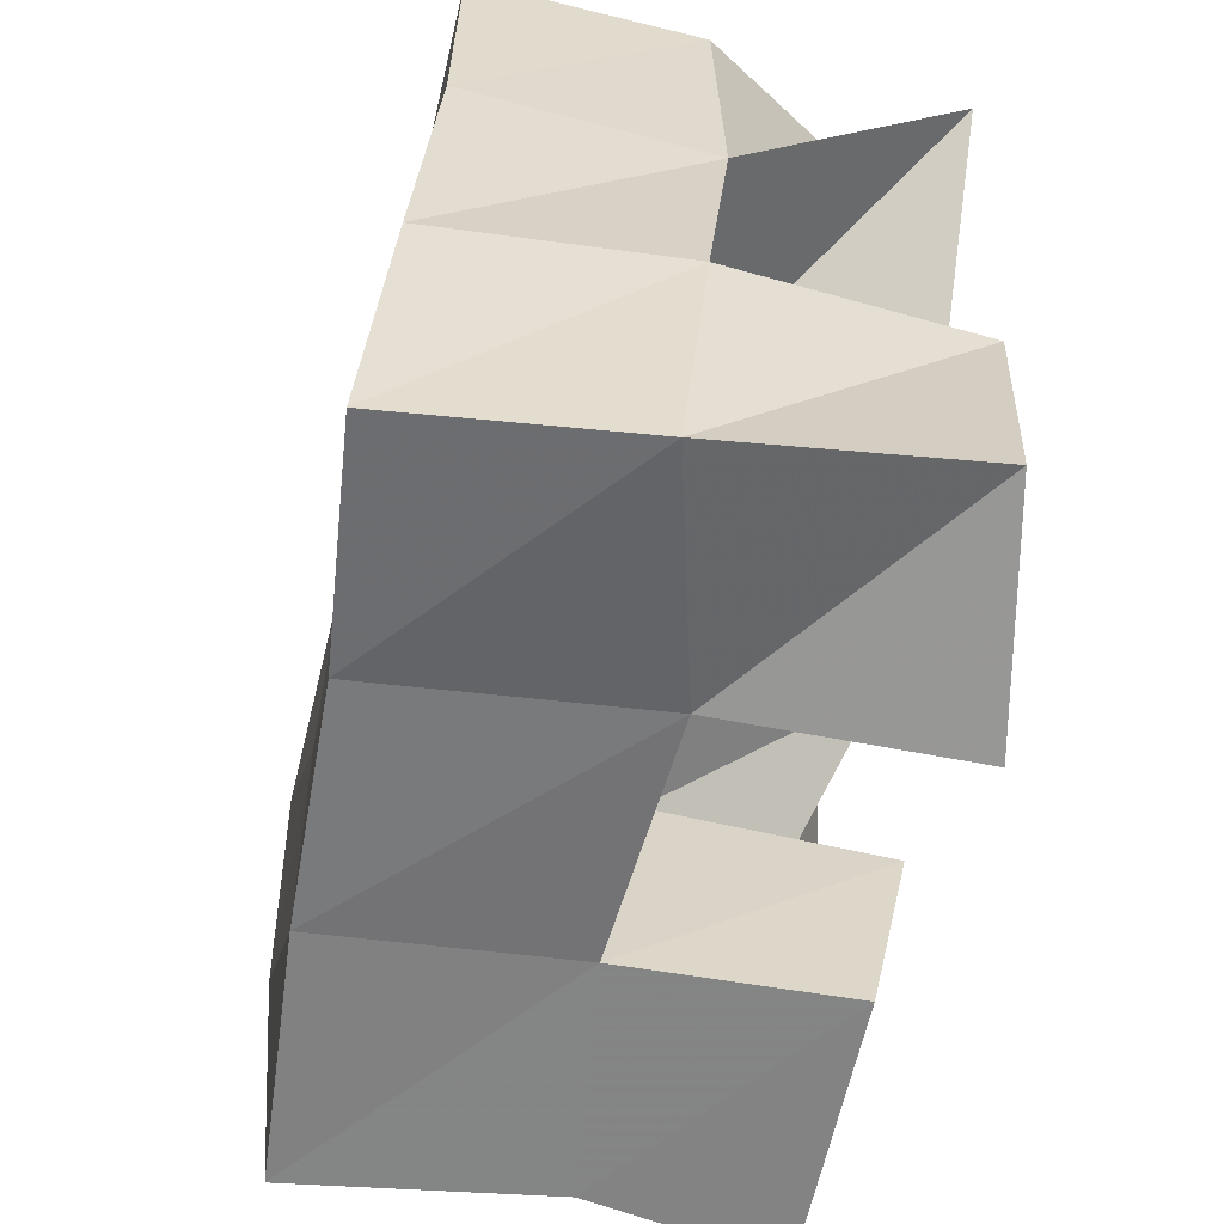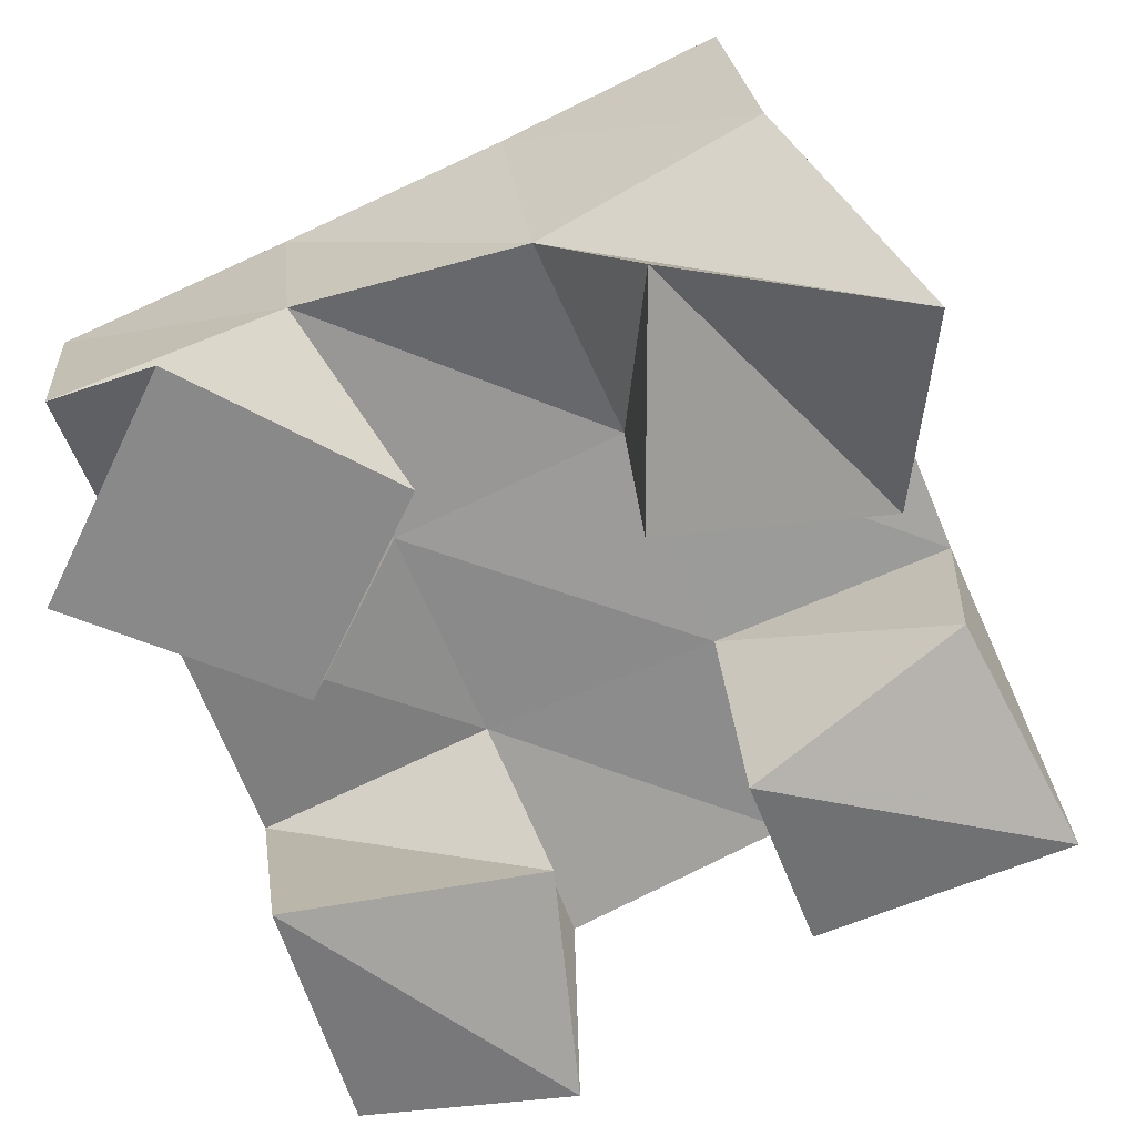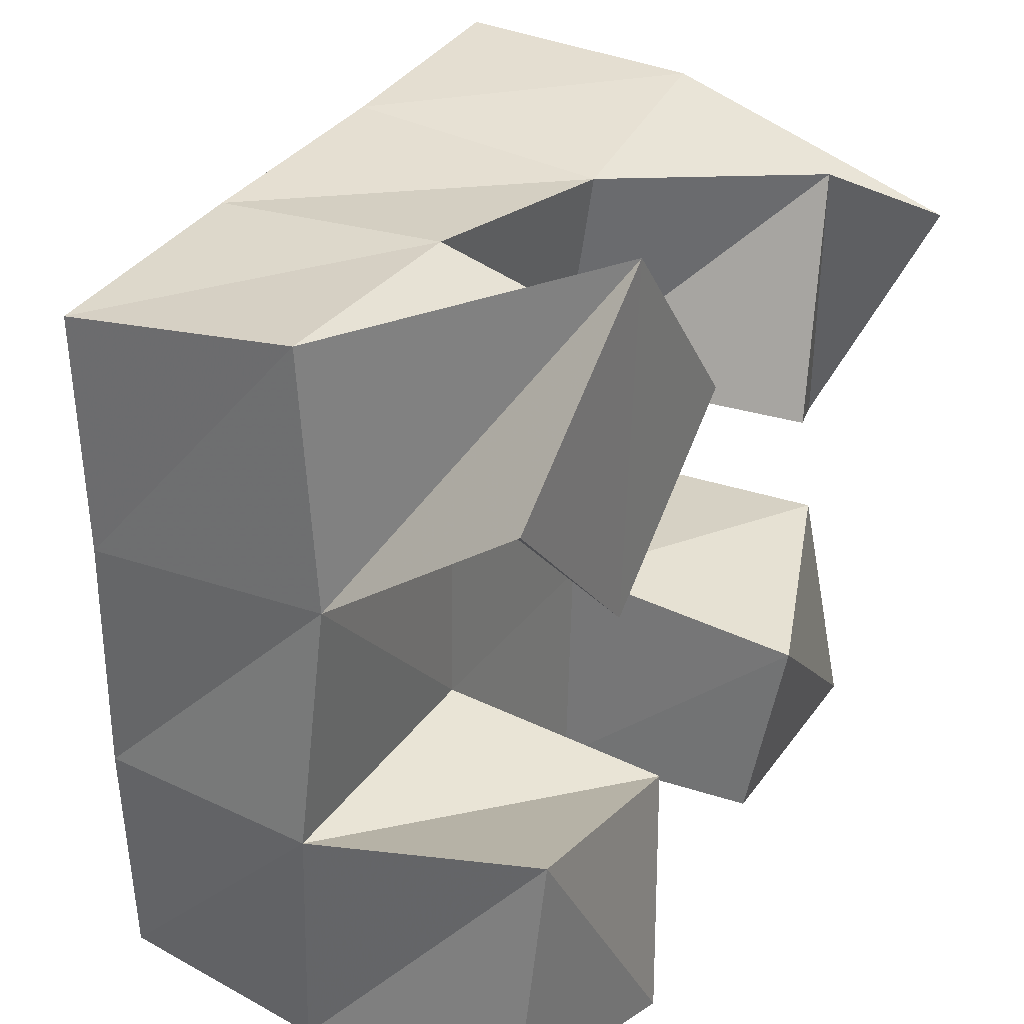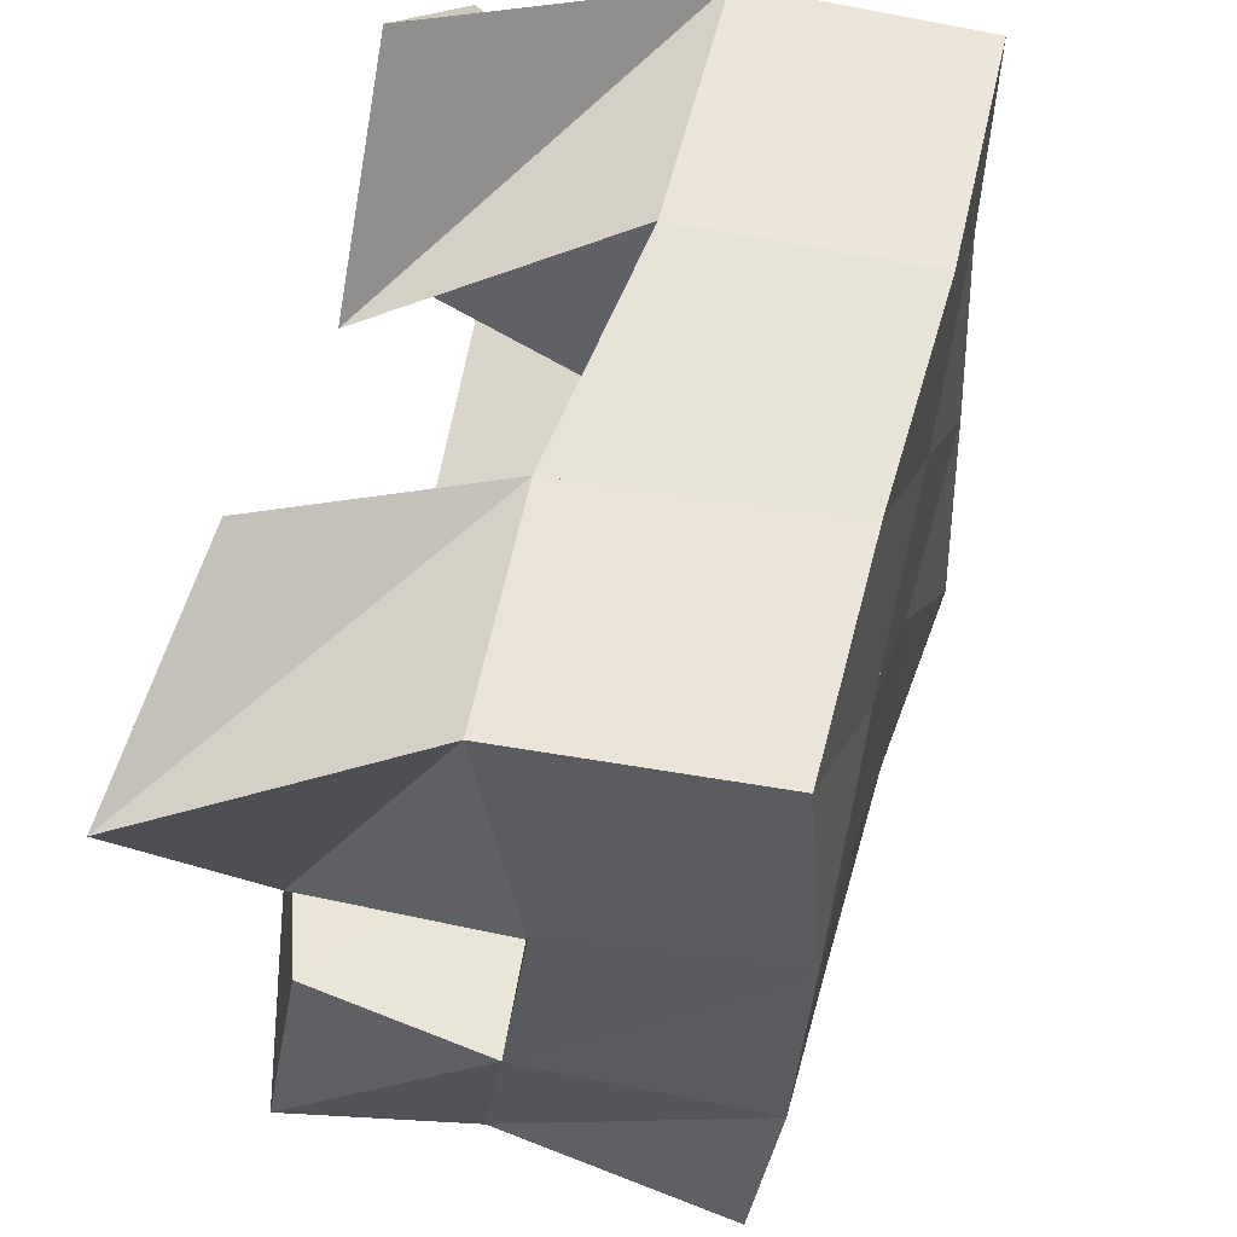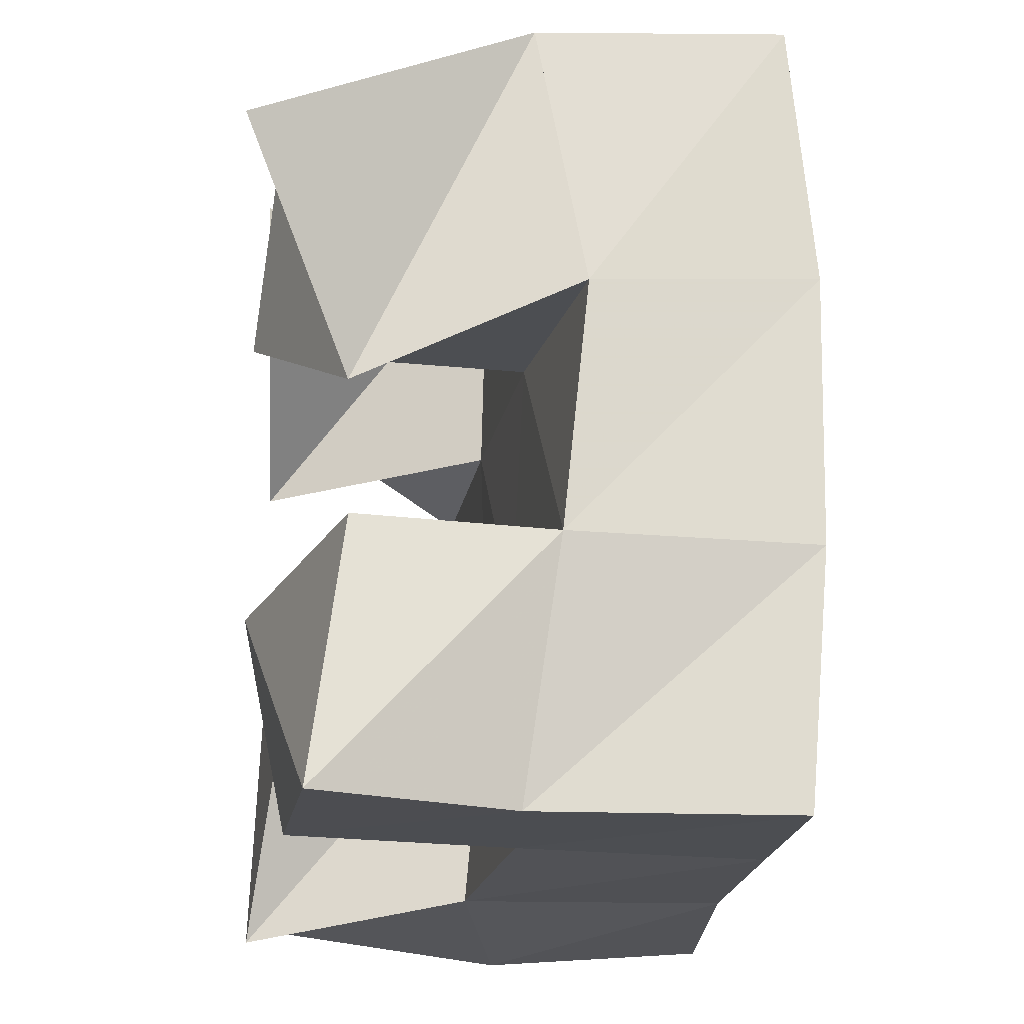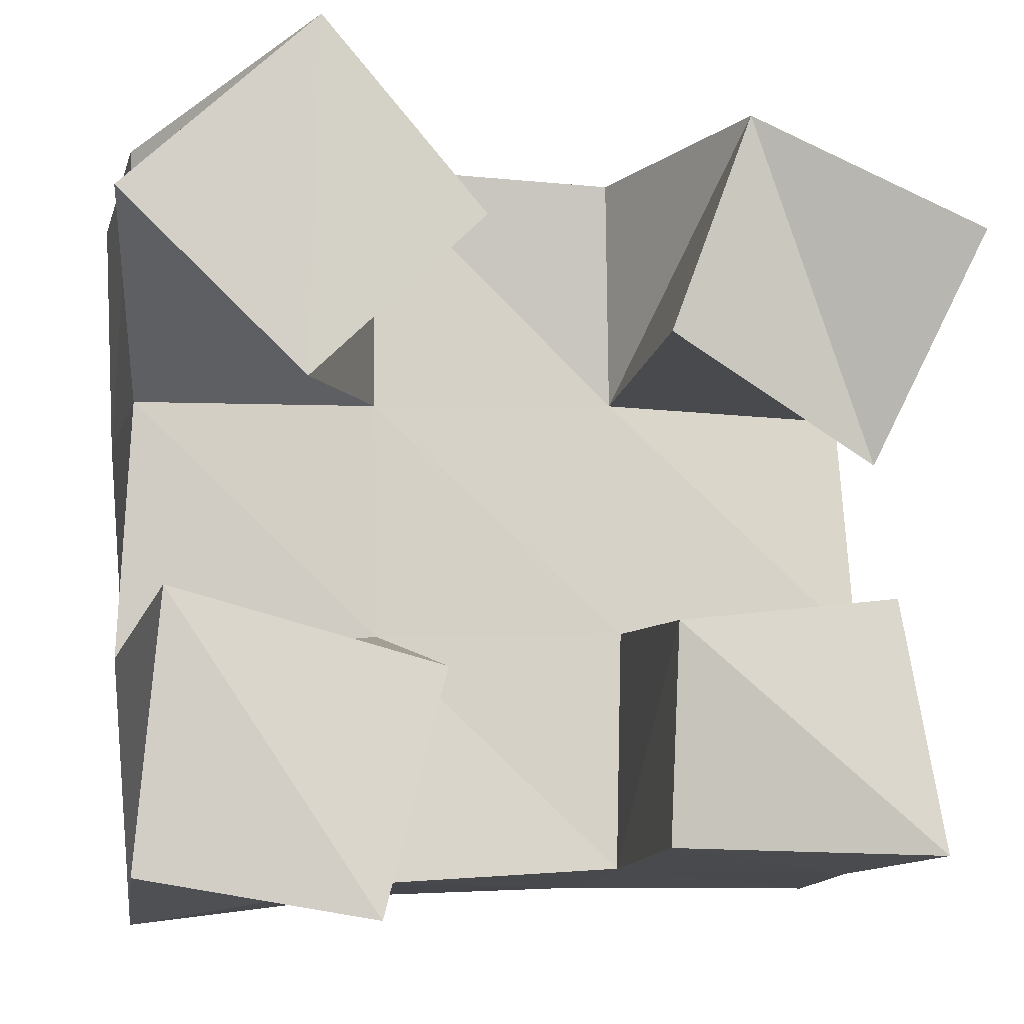
<metadata>
{"format":"obj","ext":"obj","renderer":"f3d","projection":"perspective","resolution":1024,"background":"white","views":[{"elev":-60.5,"azim":-97.5,"up":"+Z"},{"elev":-64.0,"azim":20.7,"up":"+Y"},{"elev":29.4,"azim":-57.5,"up":"+Z"},{"elev":59.6,"azim":108.5,"up":"+Z"},{"elev":-16.6,"azim":86.1,"up":"+Z"},{"elev":-11.2,"azim":-7.0,"up":"+Z"}]}
</metadata>
<code>
v 3.894 0.1 0.2229
v 3.875 0.1537 0.2505
v 3.849 0.1058 0.2464
v 3.826 0.1467 0.2442
v 3.875 0.1192 0.1789
v 3.879 0.1633 0.1982
v 3.831 0.1 0.2
v 3.828 0.1549 0.1983
v 3.789 0.1071 0.1356
v 3.778 0.1504 0.1472
v 3.736 0.1011 0.149
v 3.726 0.1497 0.1417
v 3.777 0.1 0.08817
v 3.779 0.1458 0.09699
v 3.732 0.105 0.0958
v 3.73 0.1543 0.08895
v 3.88 0.1198 0.1522
v 3.881 0.158 0.1493
v 3.832 0.1 0.144
v 3.83 0.1523 0.1489
v 3.886 0.113 0.1013
v 3.876 0.151 0.09971
v 3.831 0.1085 0.1022
v 3.828 0.153 0.1006
v 3.796 0.1017 0.2225
v 3.777 0.1504 0.2476
v 3.763 0.1 0.2611
v 3.726 0.1464 0.2476
v 3.762 0.1019 0.1895
v 3.777 0.149 0.1954
v 3.725 0.1 0.225
v 3.728 0.1446 0.1938
v 3.87 0.2031 0.2547
v 3.821 0.1996 0.2506
v 3.872 0.2079 0.2023
v 3.823 0.2026 0.1995
v 3.876 0.2065 0.1491
v 3.825 0.2027 0.1485
v 3.878 0.2019 0.09903
v 3.828 0.2017 0.09897
v 3.771 0.1973 0.247
v 3.773 0.1981 0.1973
v 3.775 0.1991 0.1471
v 3.78 0.1996 0.09687
v 3.719 0.1923 0.2444
v 3.722 0.1928 0.1949
v 3.726 0.1966 0.1435
v 3.733 0.2006 0.09166
f 1 2 4
f 3 1 4
f 2 6 8
f 4 2 8
f 6 5 7
f 8 6 7
f 5 1 3
f 7 5 3
f 8 7 3
f 4 8 3
f 2 1 5
f 6 2 5
f 9 10 12
f 11 9 12
f 10 14 16
f 12 10 16
f 14 13 15
f 16 14 15
f 13 9 11
f 15 13 11
f 16 15 11
f 12 16 11
f 10 9 13
f 14 10 13
f 17 18 20
f 19 17 20
f 18 22 24
f 20 18 24
f 22 21 23
f 24 22 23
f 21 17 19
f 23 21 19
f 24 23 19
f 20 24 19
f 18 17 21
f 22 18 21
f 25 26 28
f 27 25 28
f 26 30 32
f 28 26 32
f 30 29 31
f 32 30 31
f 29 25 27
f 31 29 27
f 32 31 27
f 28 32 27
f 26 25 29
f 30 26 29
f 2 33 34
f 4 2 34
f 33 35 36
f 34 33 36
f 35 6 8
f 36 35 8
f 6 2 4
f 8 6 4
f 36 8 4
f 34 36 4
f 33 2 6
f 35 33 6
f 6 35 36
f 8 6 36
f 35 37 38
f 36 35 38
f 37 18 20
f 38 37 20
f 18 6 8
f 20 18 8
f 38 20 8
f 36 38 8
f 35 6 18
f 37 35 18
f 18 37 38
f 20 18 38
f 37 39 40
f 38 37 40
f 39 22 24
f 40 39 24
f 22 18 20
f 24 22 20
f 40 24 20
f 38 40 20
f 37 18 22
f 39 37 22
f 4 34 41
f 26 4 41
f 34 36 42
f 41 34 42
f 36 8 30
f 42 36 30
f 8 4 26
f 30 8 26
f 42 30 26
f 41 42 26
f 34 4 8
f 36 34 8
f 8 36 42
f 30 8 42
f 36 38 43
f 42 36 43
f 38 20 10
f 43 38 10
f 20 8 30
f 10 20 30
f 43 10 30
f 42 43 30
f 36 8 20
f 38 36 20
f 20 38 43
f 10 20 43
f 38 40 44
f 43 38 44
f 40 24 14
f 44 40 14
f 24 20 10
f 14 24 10
f 44 14 10
f 43 44 10
f 38 20 24
f 40 38 24
f 26 41 45
f 28 26 45
f 41 42 46
f 45 41 46
f 42 30 32
f 46 42 32
f 30 26 28
f 32 30 28
f 46 32 28
f 45 46 28
f 41 26 30
f 42 41 30
f 30 42 46
f 32 30 46
f 42 43 47
f 46 42 47
f 43 10 12
f 47 43 12
f 10 30 32
f 12 10 32
f 47 12 32
f 46 47 32
f 42 30 10
f 43 42 10
f 10 43 47
f 12 10 47
f 43 44 48
f 47 43 48
f 44 14 16
f 48 44 16
f 14 10 12
f 16 14 12
f 48 16 12
f 47 48 12
f 43 10 14
f 44 43 14

</code>
